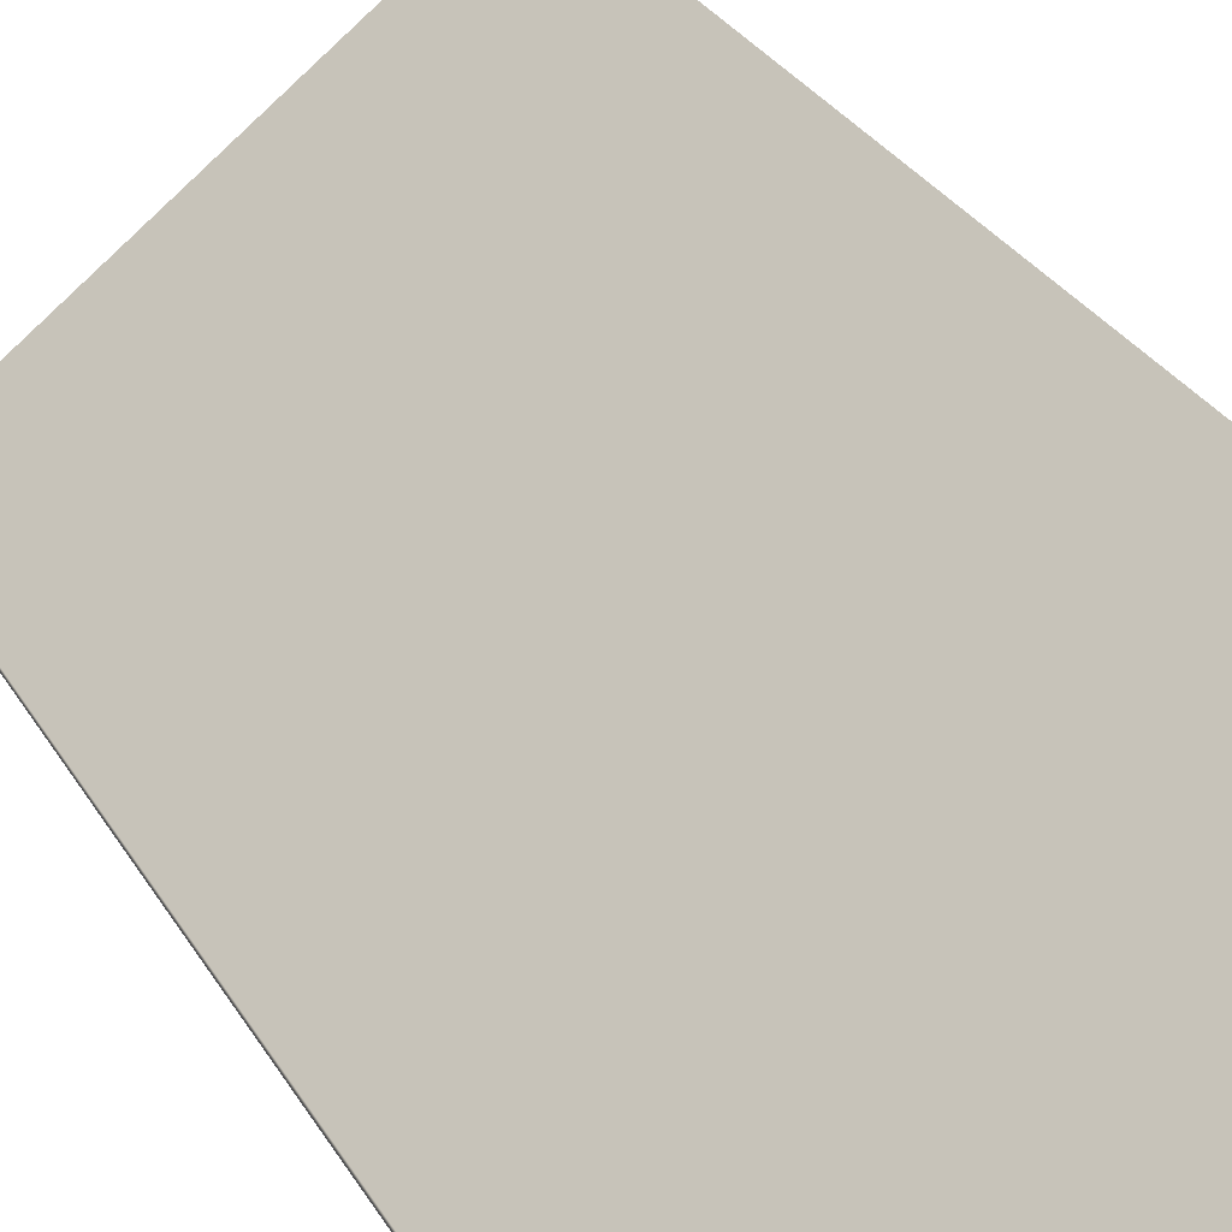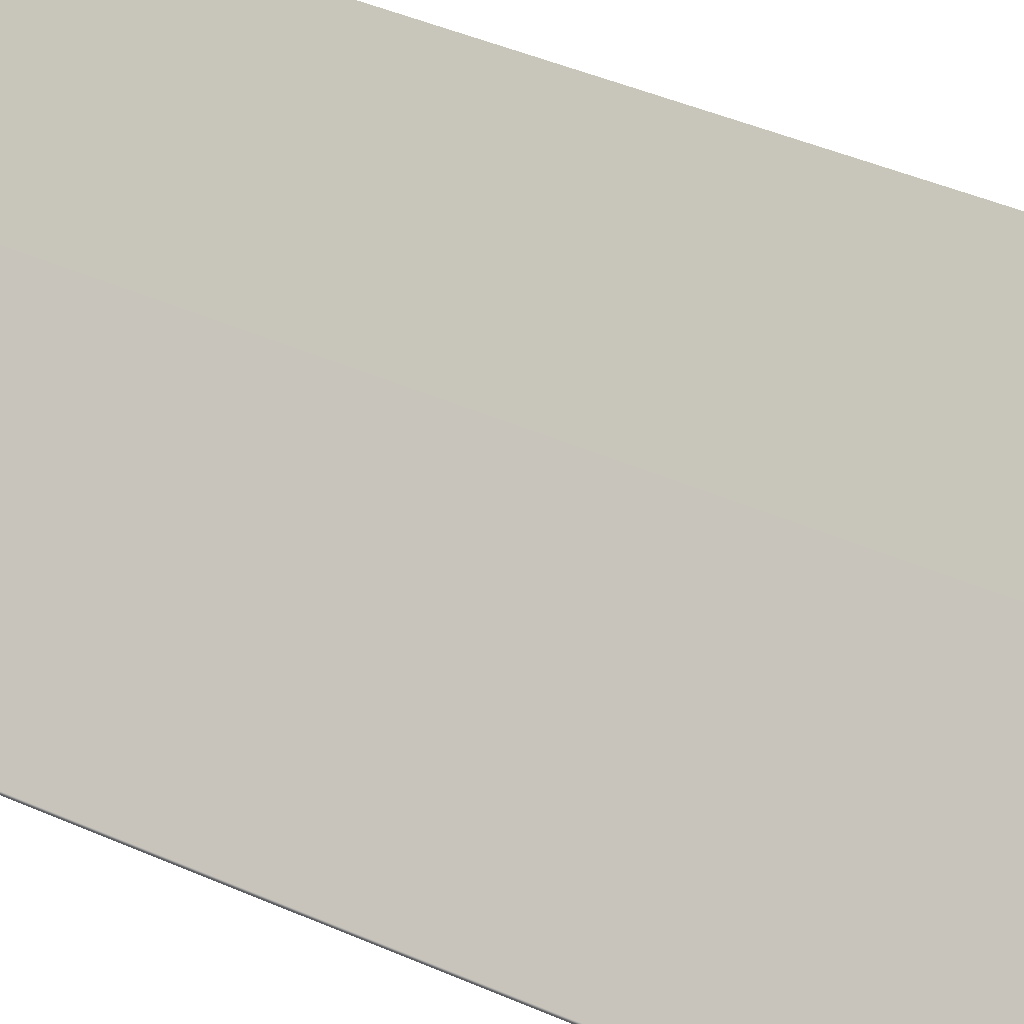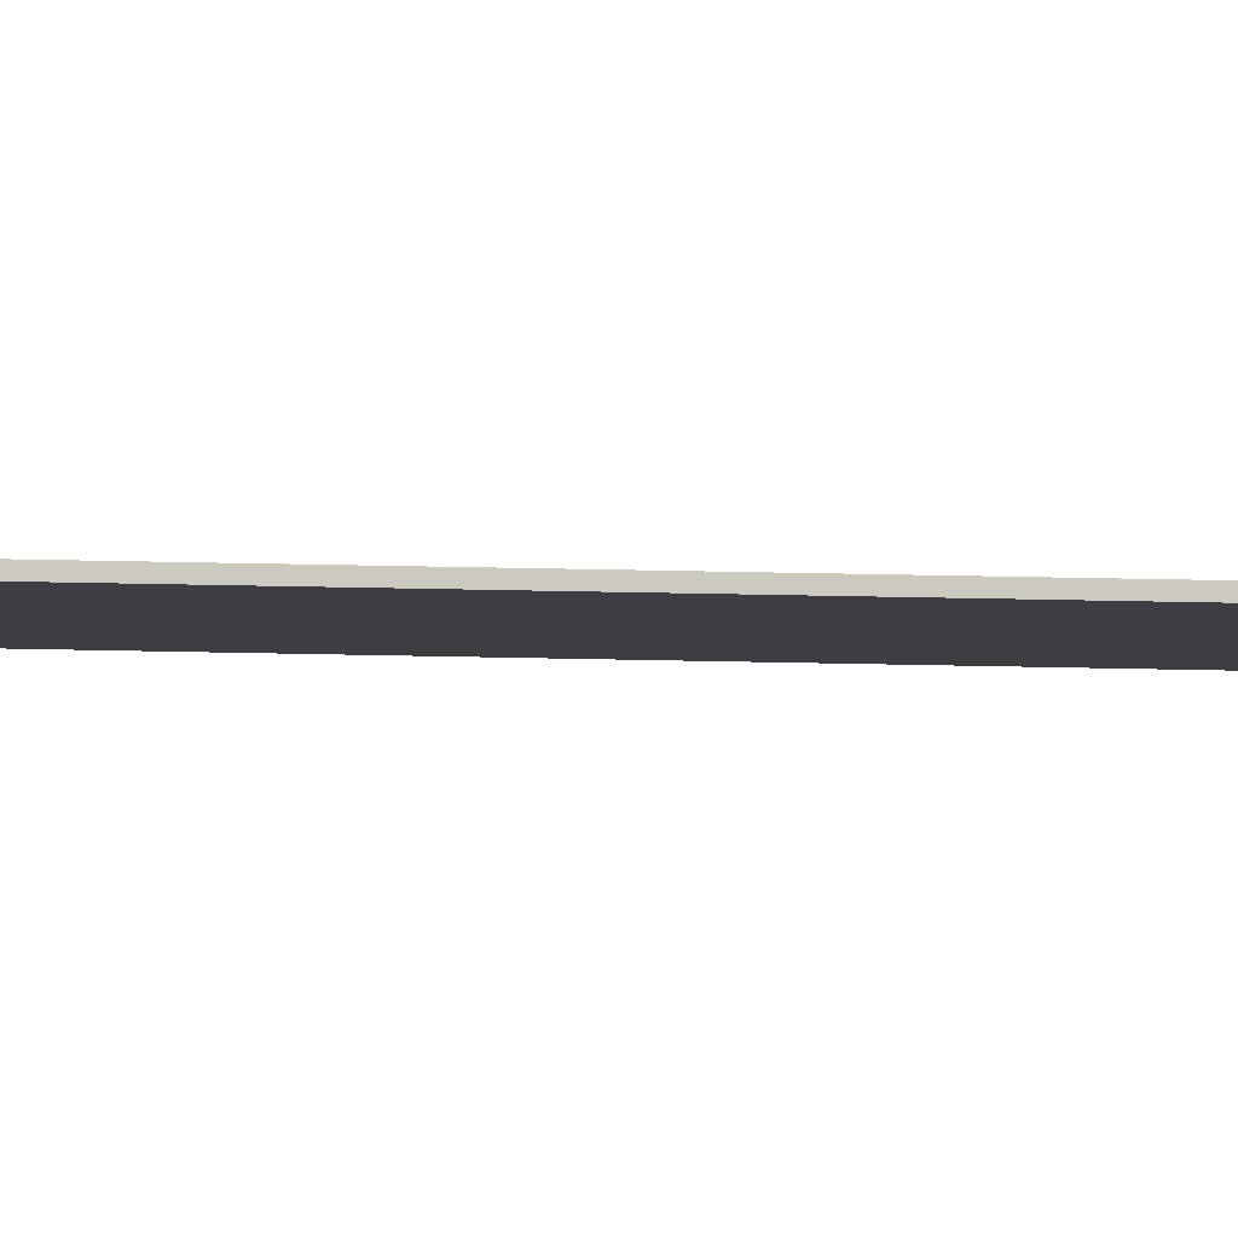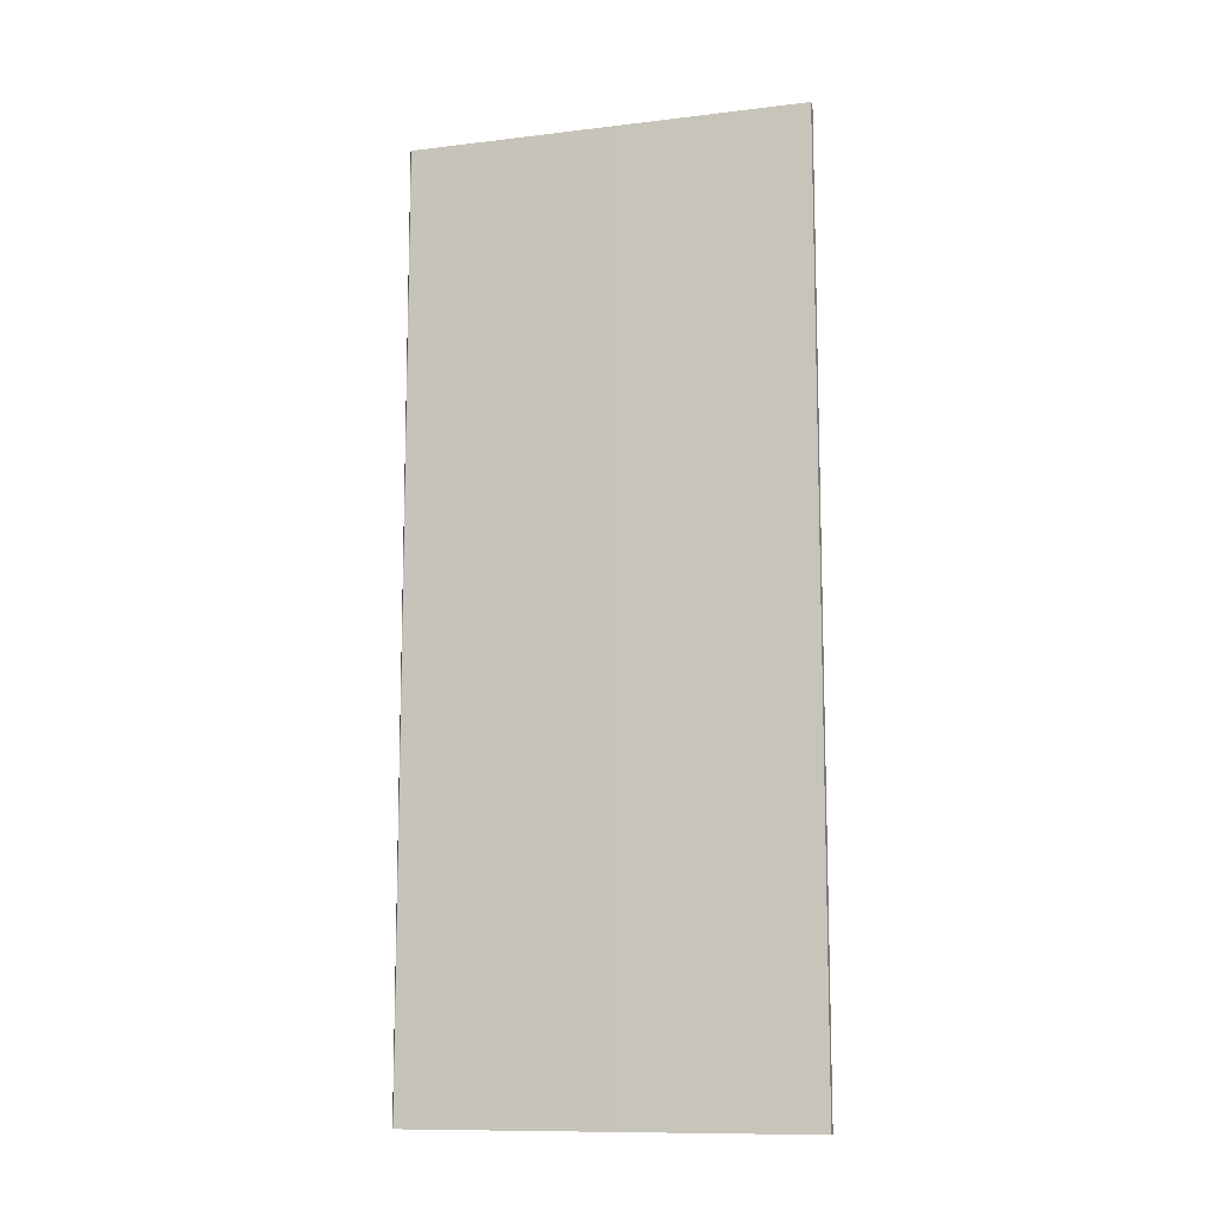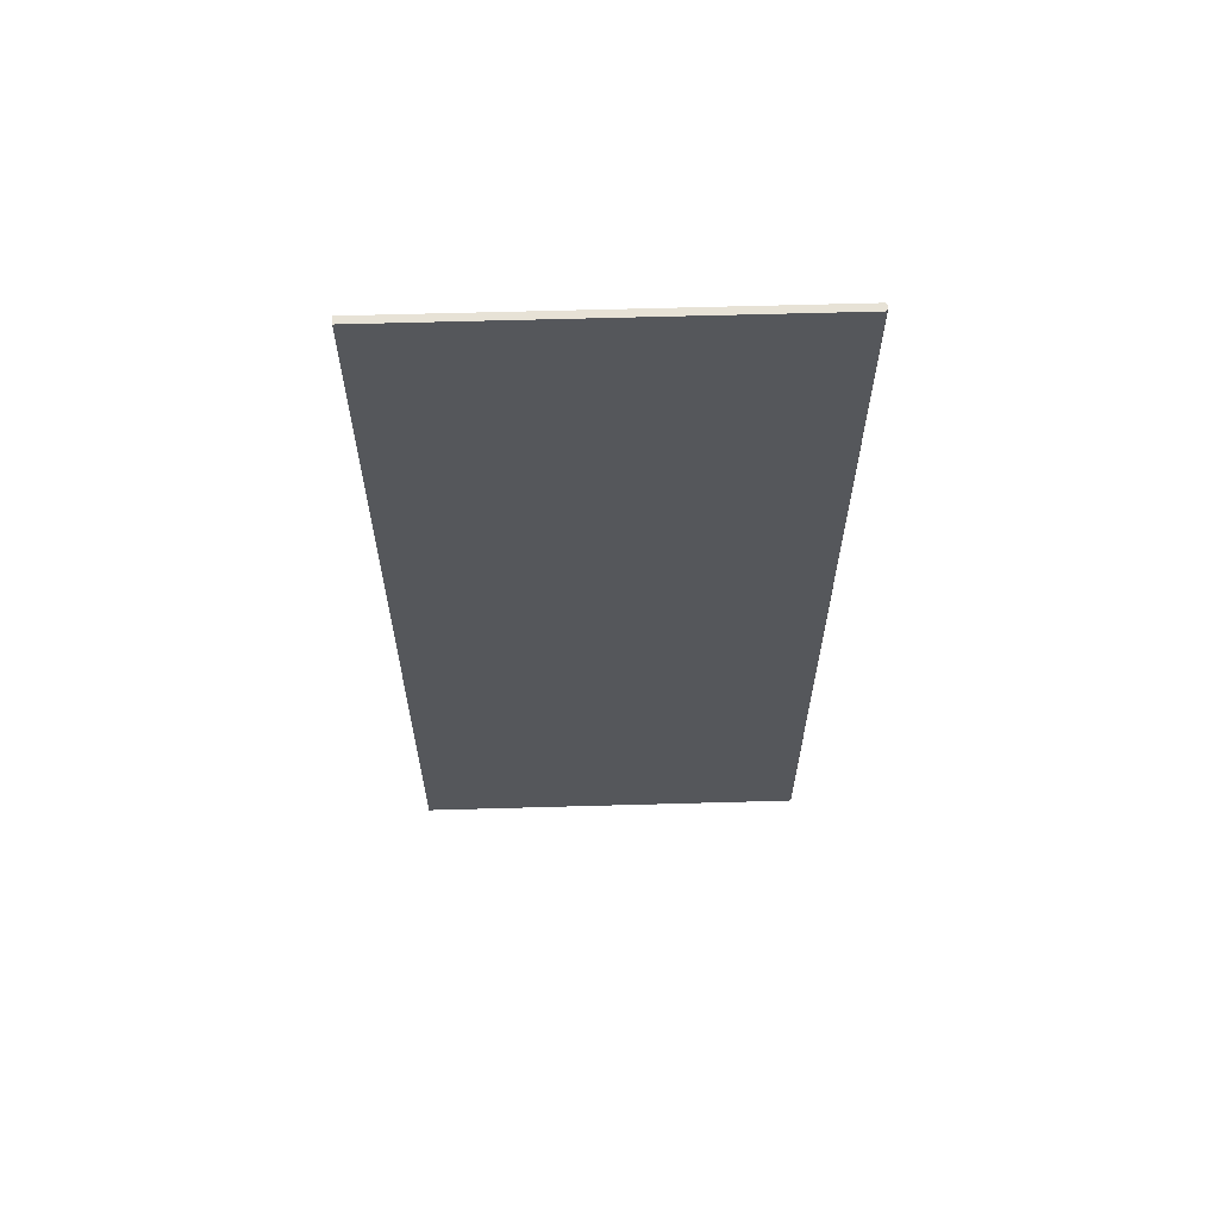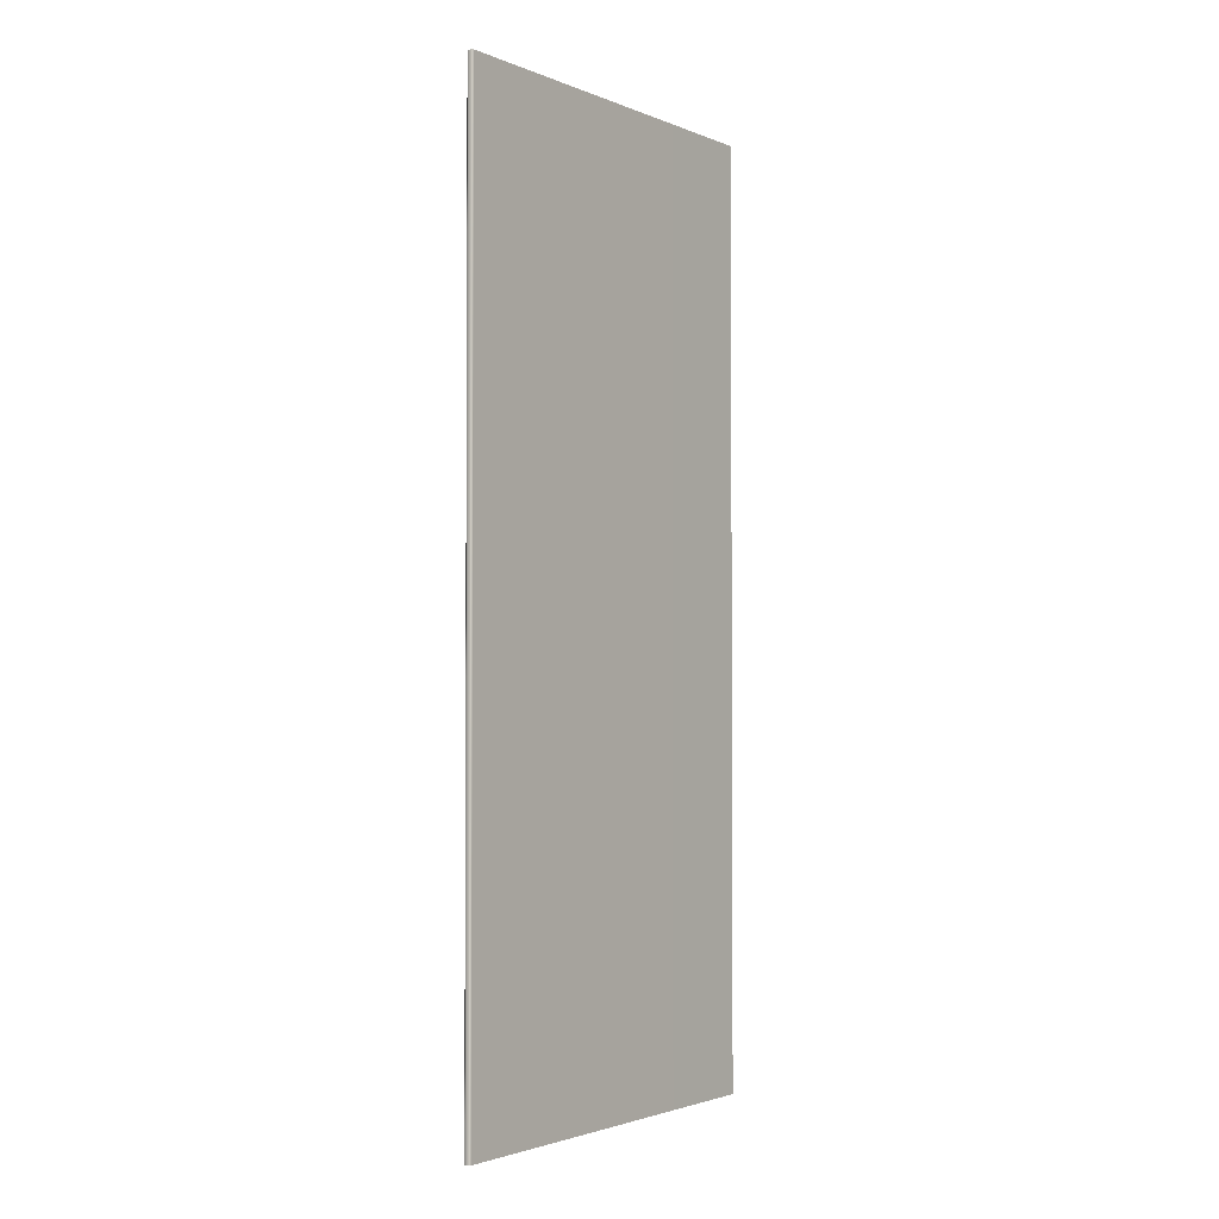
<metadata>
{"format":"obj","ext":"obj","renderer":"f3d","projection":"perspective","resolution":1024,"background":"white","views":[{"elev":26.7,"azim":-23.0,"up":"+Z"},{"elev":42.6,"azim":-62.2,"up":"+Z"},{"elev":34.2,"azim":91.8,"up":"+Z"},{"elev":-11.2,"azim":-21.4,"up":"+Y"},{"elev":62.9,"azim":140.5,"up":"+Y"},{"elev":-2.3,"azim":-91.7,"up":"+Y"}]}
</metadata>
<code>
o Box_27_FlapOuter_1
v 0.1969 -0.1304 0.1311
v 0.1969 0.1285 0.1311
v 0.1957 -0.1304 0.1327
v 0.1957 0.1285 0.1327
v 0.1086 -0.1304 0.0643
v 0.1086 -0.1304 0.065
v 0.1086 0.1285 0.0643
v 0.1086 0.1285 0.065
v 0.1092 -0.1304 0.06348
v 0.1099 -0.1304 0.06338
v 0.1092 0.1285 0.06348
v 0.1099 0.1285 0.06338
f 1 2 4 3
f 5 6 8 7
f 6 5 9 10
f 7 8 12 11
f 10 9 11 12
f 5 7 11 9
f 10 12 2 1
f 3 4 8 6
f 8 4 2 12
f 3 6 10 1

</code>
